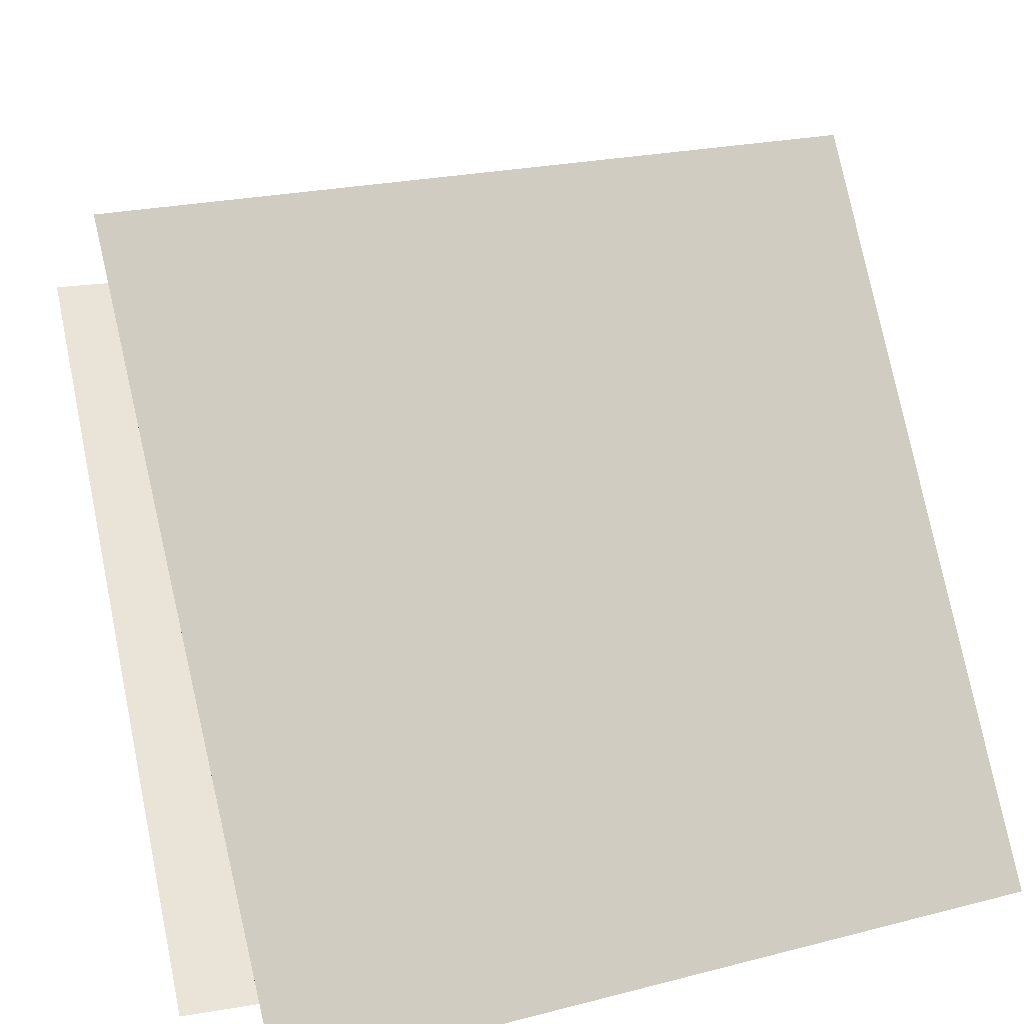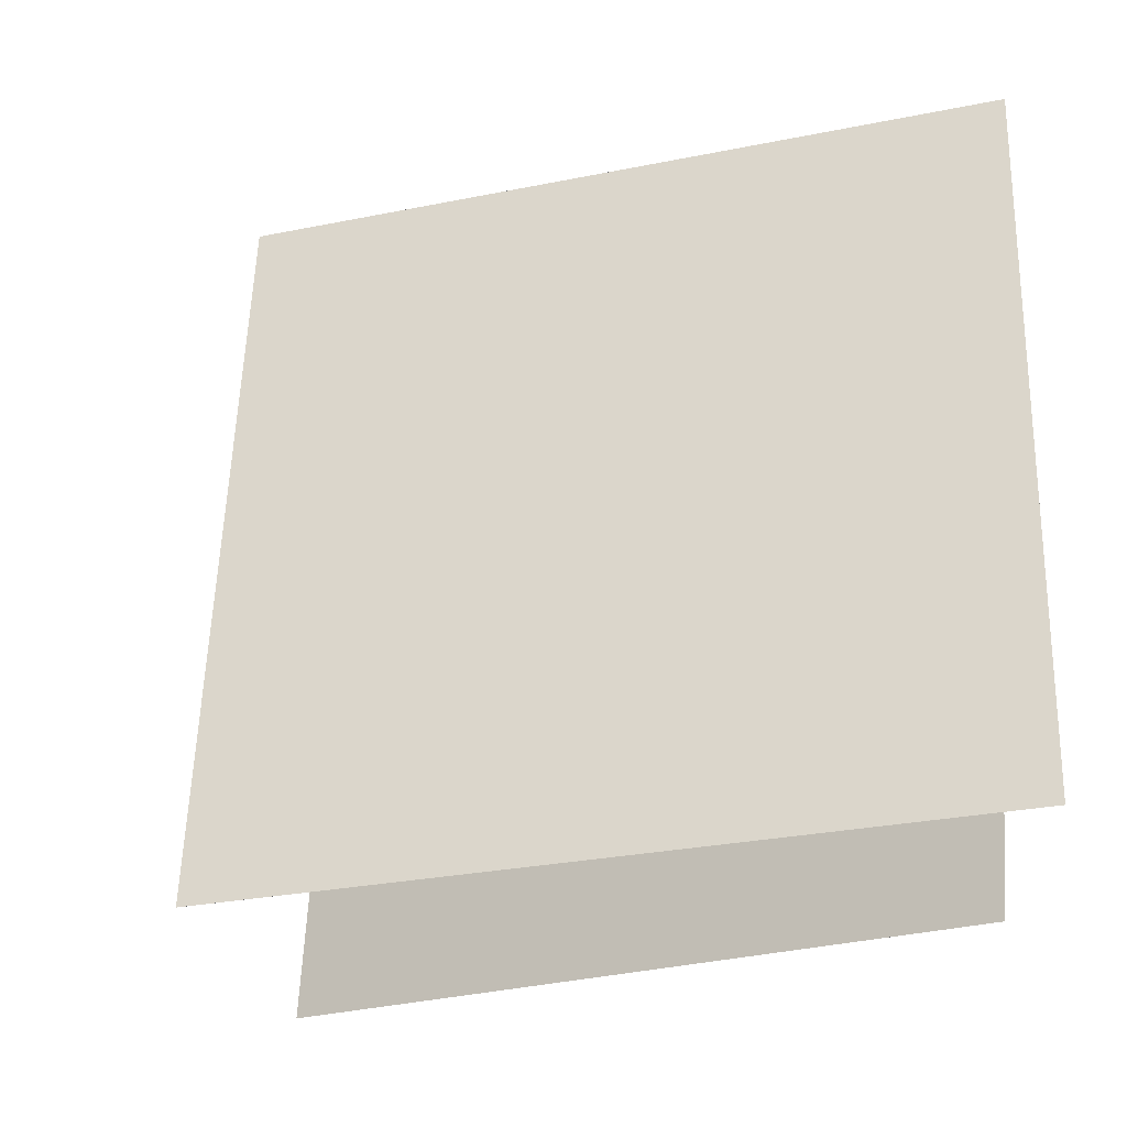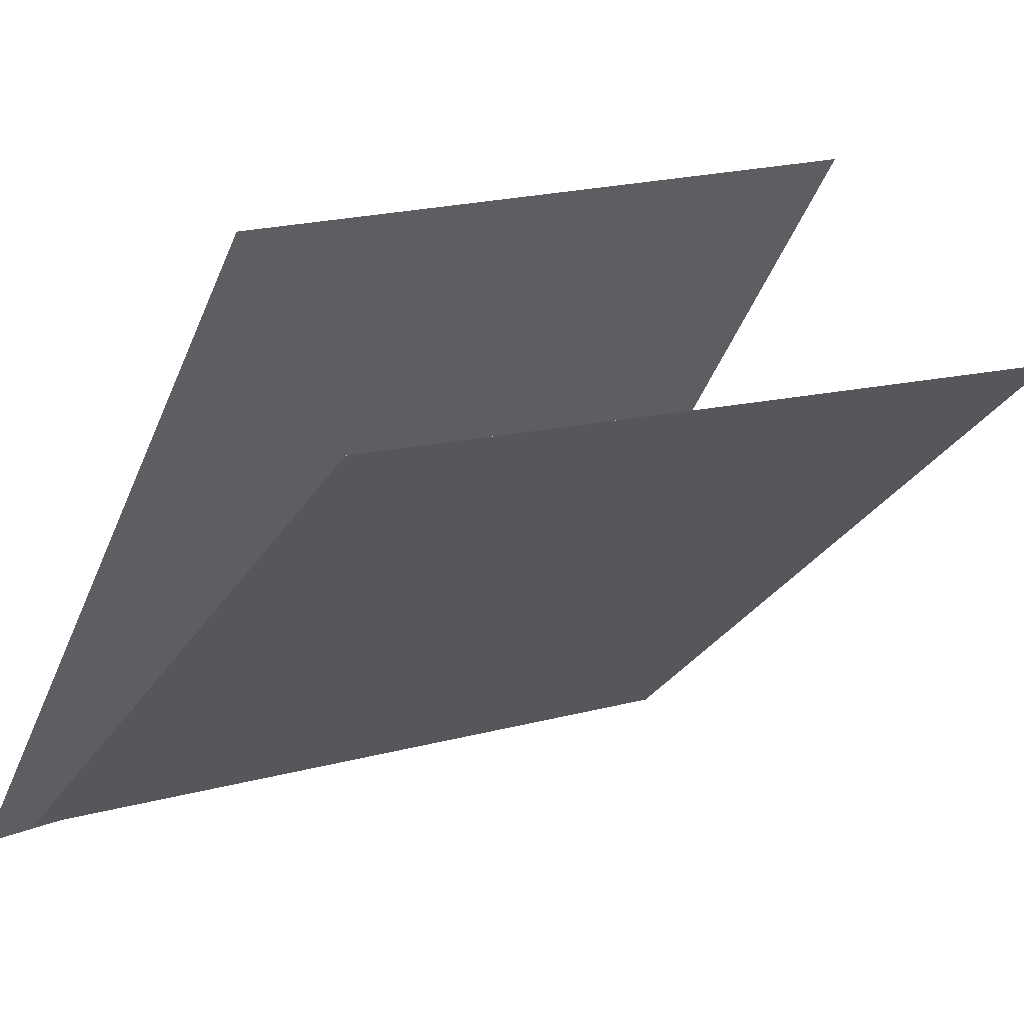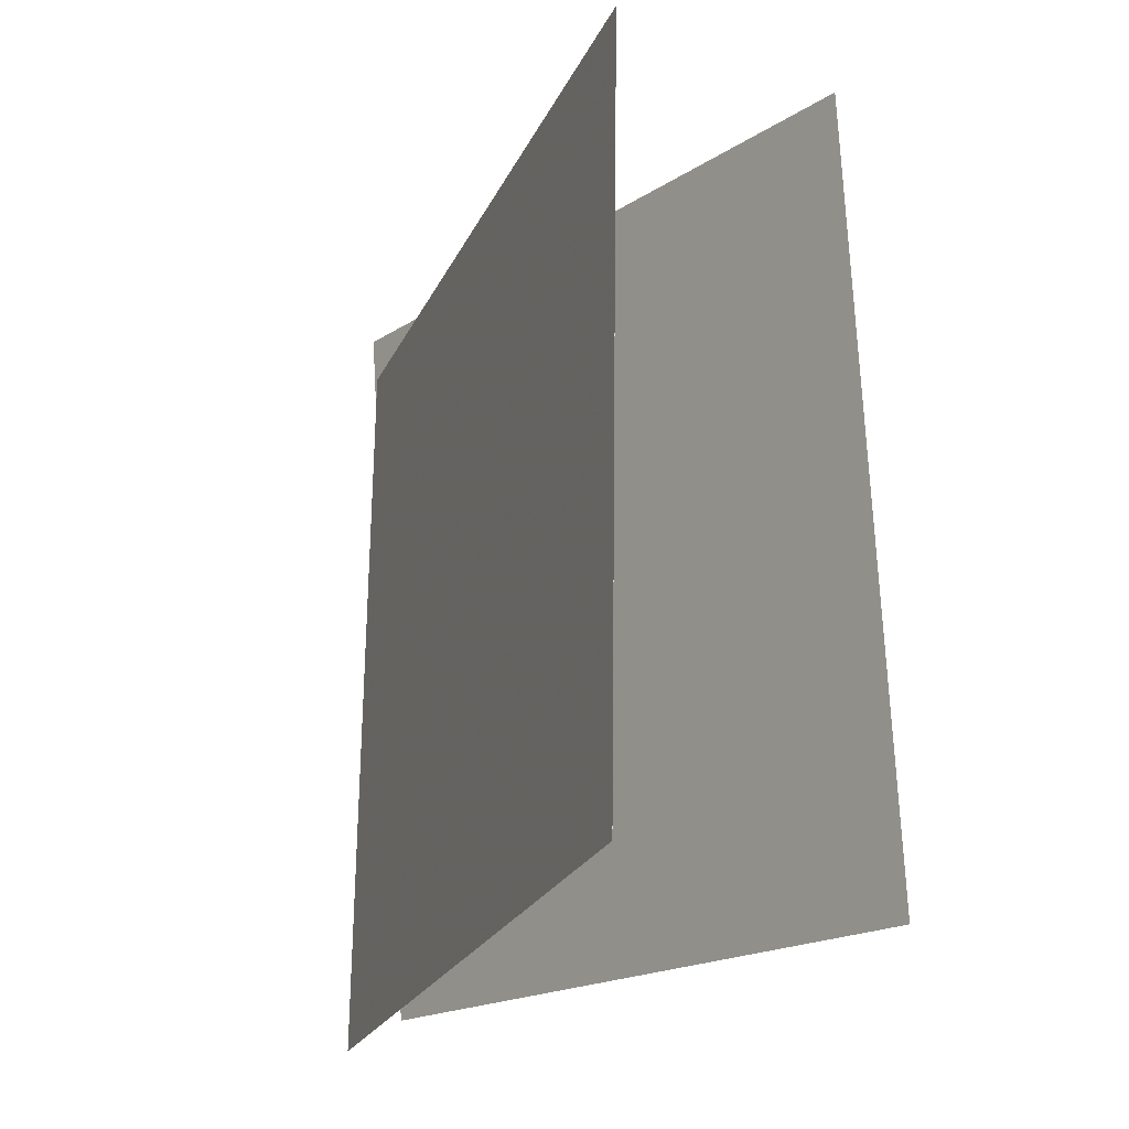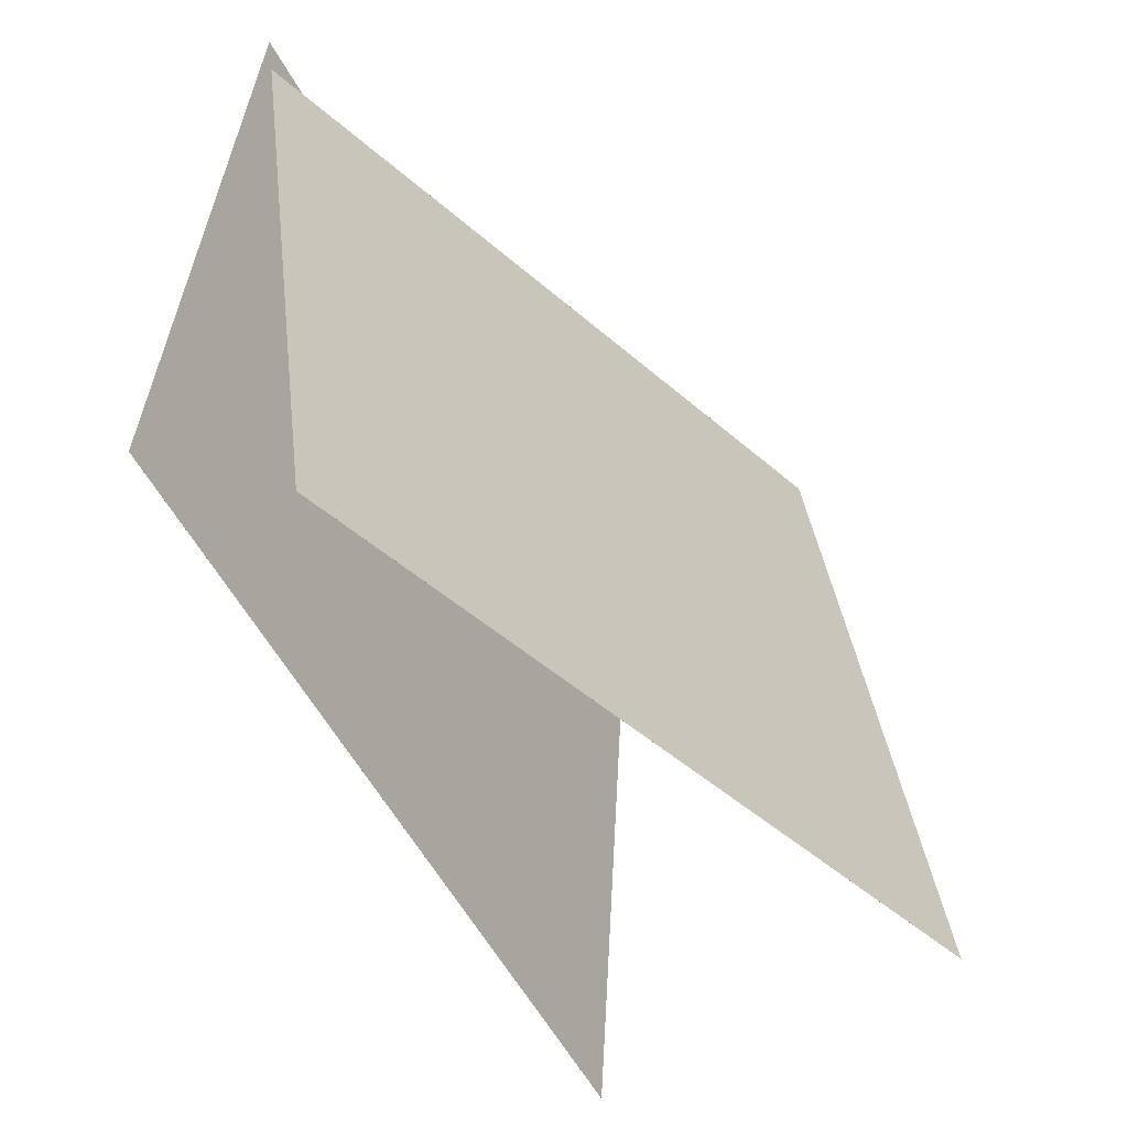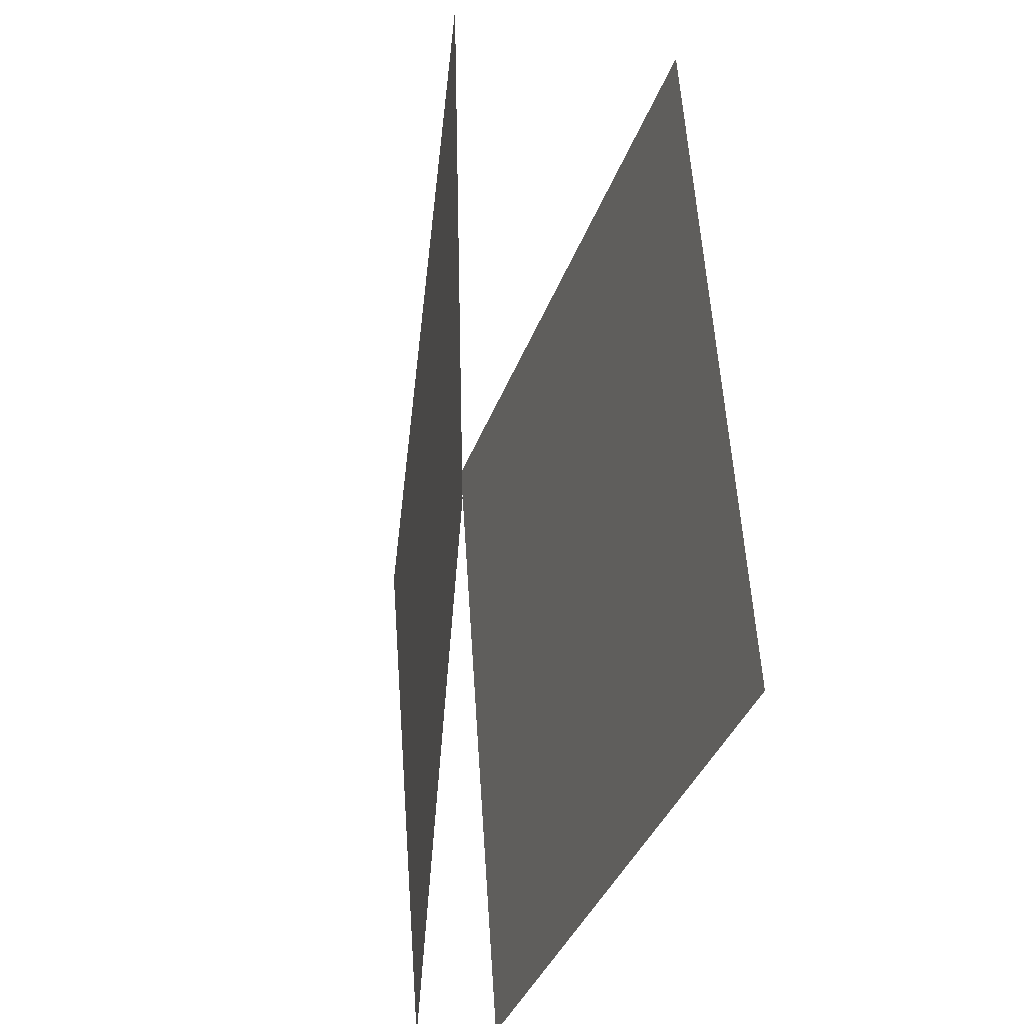
<metadata>
{"format":"obj","ext":"obj","renderer":"f3d","projection":"perspective","resolution":1024,"background":"white","views":[{"elev":26.3,"azim":66.7,"up":"+Z"},{"elev":-30.9,"azim":71.1,"up":"+Y"},{"elev":10.1,"azim":-131.7,"up":"+Z"},{"elev":-16.4,"azim":-73.4,"up":"+Y"},{"elev":-57.7,"azim":172.4,"up":"+Y"},{"elev":-34.8,"azim":-54.0,"up":"+Y"}]}
</metadata>
<code>
v 0.4801 0.4835 -0.3935
v 0.4801 0.4835 -0.3935
v -0.1064 0.4963 0.4156
v -0.1064 0.4963 0.4156
v 0.5225 -0.5125 -0.347
v 0.5225 -0.5125 -0.347
v -0.06401 -0.4996 0.4622
v -0.06403 -0.4996 0.4622
f 1.0 7.0 5.0
f 1.0 3.0 7.0
f 1.0 4.0 3.0
f 1.0 2.0 4.0
f 3.0 8.0 7.0
f 3.0 4.0 8.0
f 5.0 7.0 8.0
f 5.0 8.0 6.0
f 1.0 5.0 6.0
f 1.0 6.0 2.0
f 2.0 6.0 8.0
f 2.0 8.0 4.0
v 0.3526 -0.5714 -0.3592
v -0.4479 -0.462 0.2289
v 0.4708 0.4194 -0.3825
v -0.3298 0.5287 0.2056
v 0.3526 -0.5714 -0.3592
v -0.4479 -0.462 0.2289
v 0.4708 0.4194 -0.3825
v -0.3298 0.5287 0.2056
f 9.0 15.0 13.0
f 9.0 11.0 15.0
f 9.0 12.0 11.0
f 9.0 10.0 12.0
f 11.0 16.0 15.0
f 11.0 12.0 16.0
f 13.0 15.0 16.0
f 13.0 16.0 14.0
f 9.0 13.0 14.0
f 9.0 14.0 10.0
f 10.0 14.0 16.0
f 10.0 16.0 12.0

</code>
